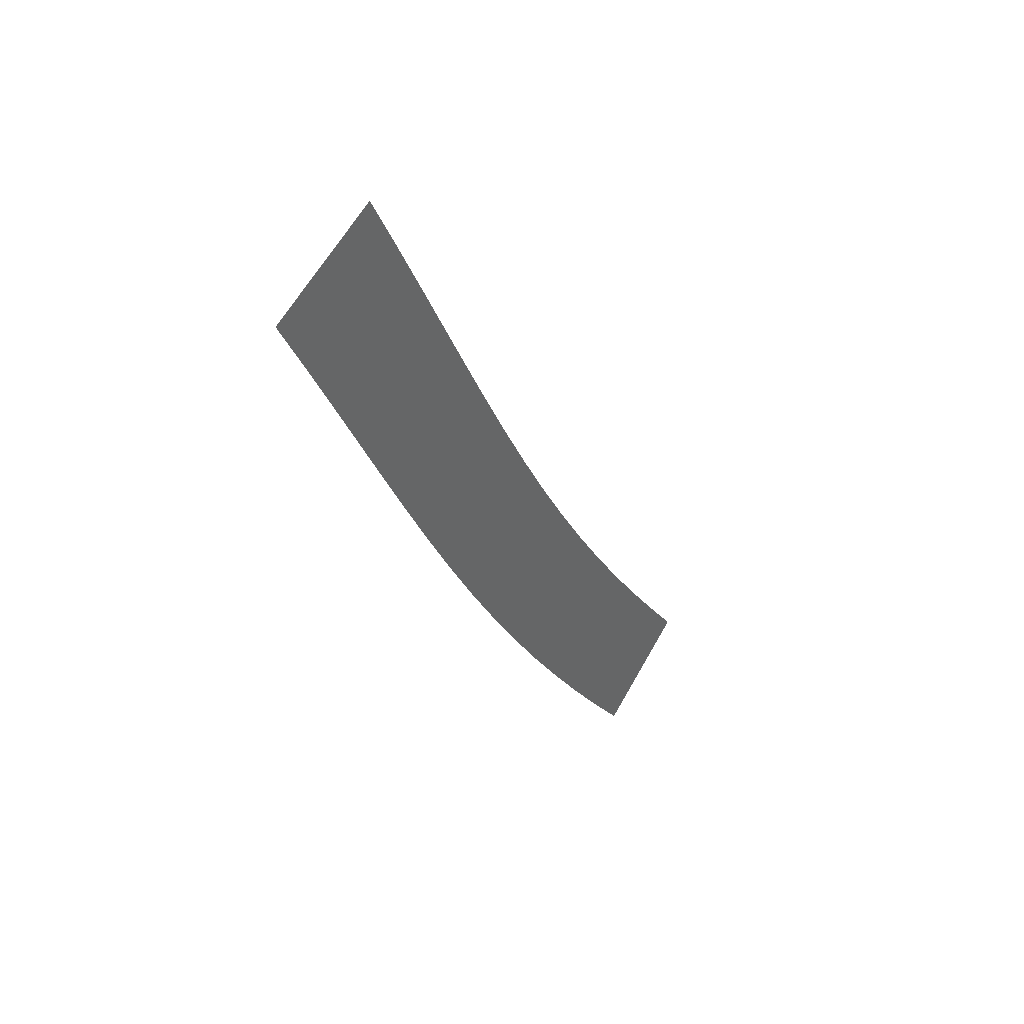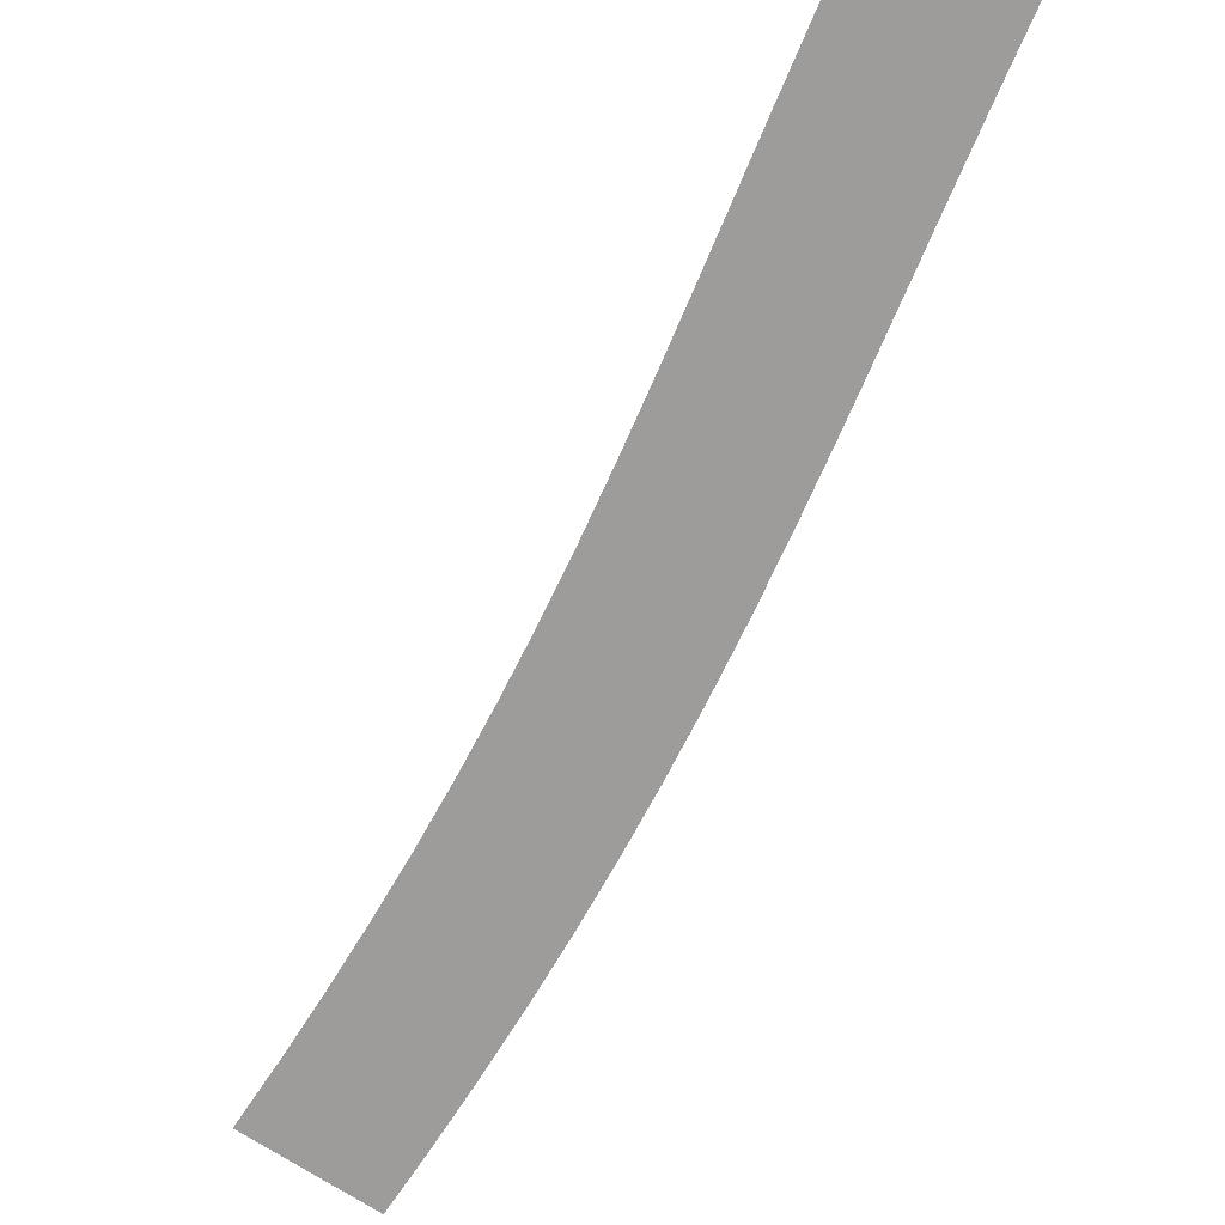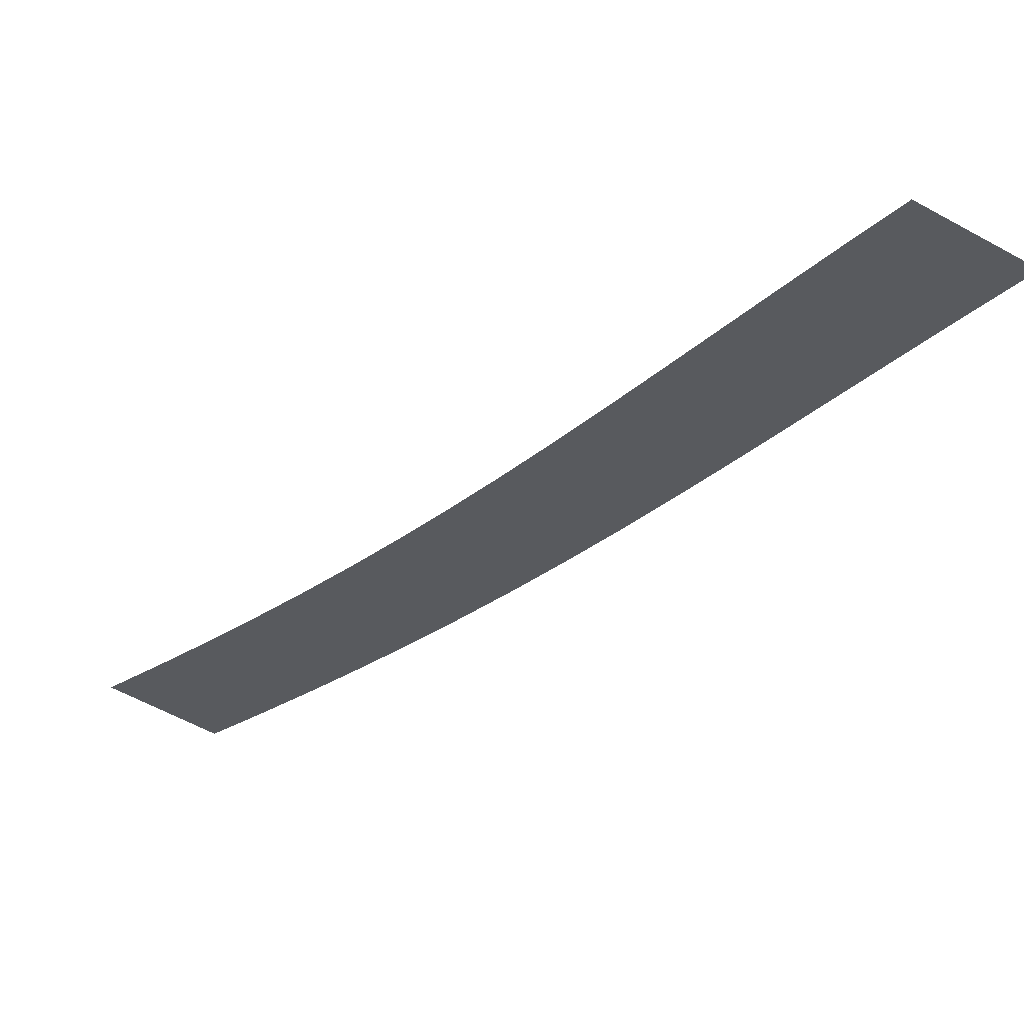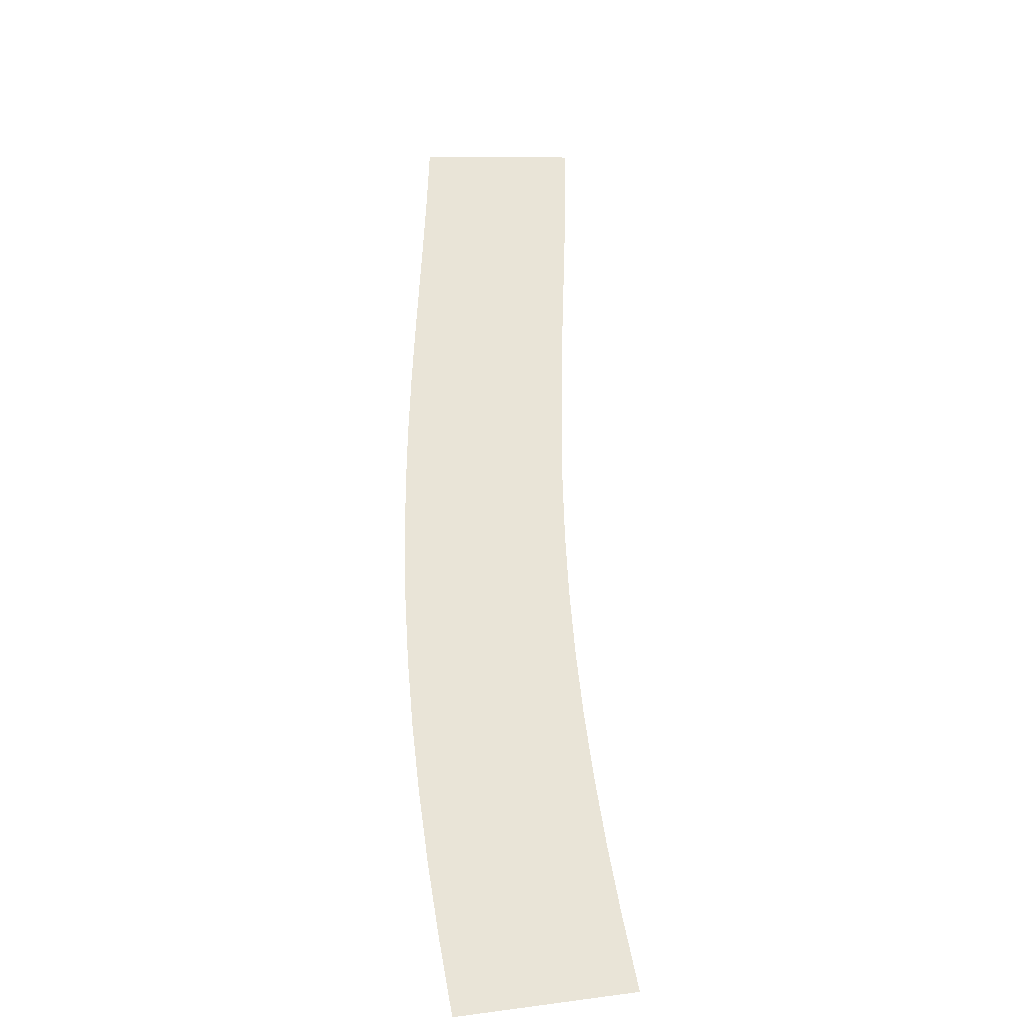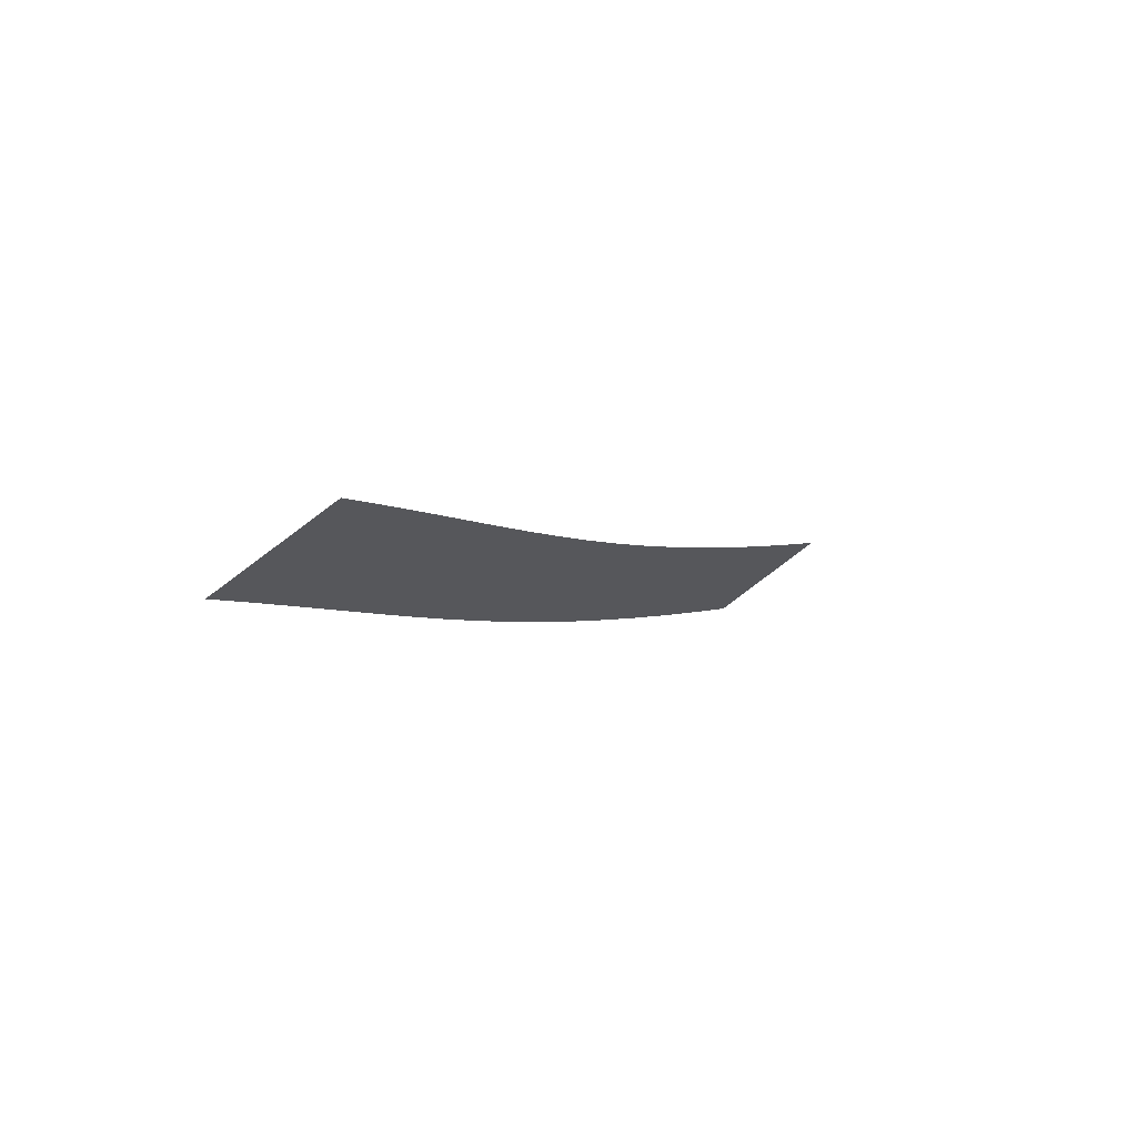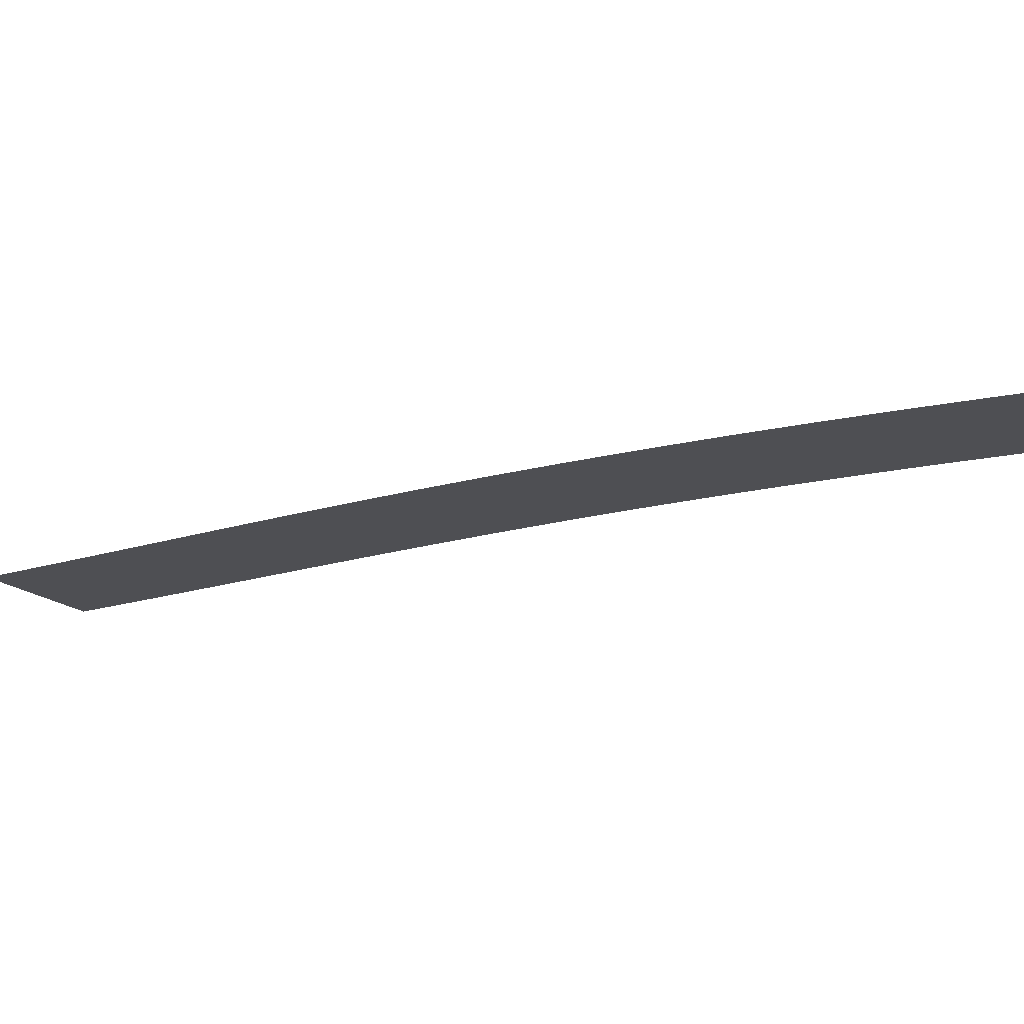
<metadata>
{"format":"obj","ext":"obj","renderer":"f3d","projection":"perspective","resolution":1024,"background":"white","views":[{"elev":41.7,"azim":128.7,"up":"+Z"},{"elev":-70.0,"azim":3.2,"up":"+Y"},{"elev":-30.9,"azim":-11.7,"up":"+Y"},{"elev":43.4,"azim":-152.5,"up":"+Y"},{"elev":73.0,"azim":150.7,"up":"+Z"},{"elev":-18.1,"azim":148.4,"up":"+Y"}]}
</metadata>
<code>
g Markers26
v -122.6 0.0399 182.9
v -122.6 0.0399 182.9
v -130.6 0.0399 188.9
v -130.6 0.0399 188.9
v -119.5 0.04 187.1
v -119.5 0.04 187.1
v -127.6 0.04 192.9
v -127.6 0.04 192.9
v -116.5 0.04 191.3
v -116.5 0.04 191.3
v -124.7 0.04 197
v -124.7 0.04 197
v -113.5 0.04 195.6
v -113.5 0.04 195.6
v -121.8 0.04 201.1
v -121.8 0.04 201.1
v -110.7 0.04 199.8
v -110.7 0.04 199.8
v -119.2 0.04 205.2
v -119.2 0.04 205.2
v -108 0.04 204.2
v -108 0.04 204.2
v -116.5 0.04 209.4
v -116.5 0.04 209.4
v -105.3 0.04 208.7
v -105.3 0.04 208.7
v -114 0.04 213.7
v -114 0.04 213.7
v -102.8 0.04 213.1
v -102.8 0.04 213.1
v -111.6 0.04 218
v -111.6 0.04 218
v -100.3 0.04 217.7
v -100.3 0.04 217.7
v -109.2 0.04 222.3
v -109.2 0.04 222.3
v -97.96 0.04 222.2
v -97.96 0.04 222.2
v -106.9 0.04 226.8
v -106.9 0.04 226.8
v -95.67 0.04 226.8
v -95.67 0.04 226.8
v -104.6 0.04 231.2
v -104.6 0.04 231.2
v -93.45 0.04 231.3
v -93.45 0.04 231.3
v -102.4 0.04 235.7
v -102.4 0.04 235.7
v -91.24 0.04 235.9
v -91.24 0.04 235.9
v -100.2 0.04 240.3
v -100.2 0.04 240.3
v -89.05 0.04 240.4
v -89.05 0.04 240.4
v -98.05 0.04 244.8
v -98.05 0.04 244.8
v -86.84 0.04 245
v -86.84 0.04 245
v -95.81 0.04 249.4
v -95.81 0.04 249.4
v -84.58 0.04 249.5
v -84.58 0.04 249.5
v -93.5 0.04 254
v -93.5 0.04 254
f 5 1 3
f 7 5 3
f 9 5 7
f 11 9 7
f 13 9 11
f 15 13 11
f 17 13 15
f 19 17 15
f 21 17 19
f 23 21 19
f 25 21 23
f 27 25 23
f 29 25 27
f 31 29 27
f 33 29 31
f 35 33 31
f 37 33 35
f 39 37 35
f 41 37 39
f 43 41 39
f 45 41 43
f 47 45 43
f 49 45 47
f 51 49 47
f 53 49 51
f 55 53 51
f 57 53 55
f 59 57 55
f 61 57 59
f 63 61 59

</code>
